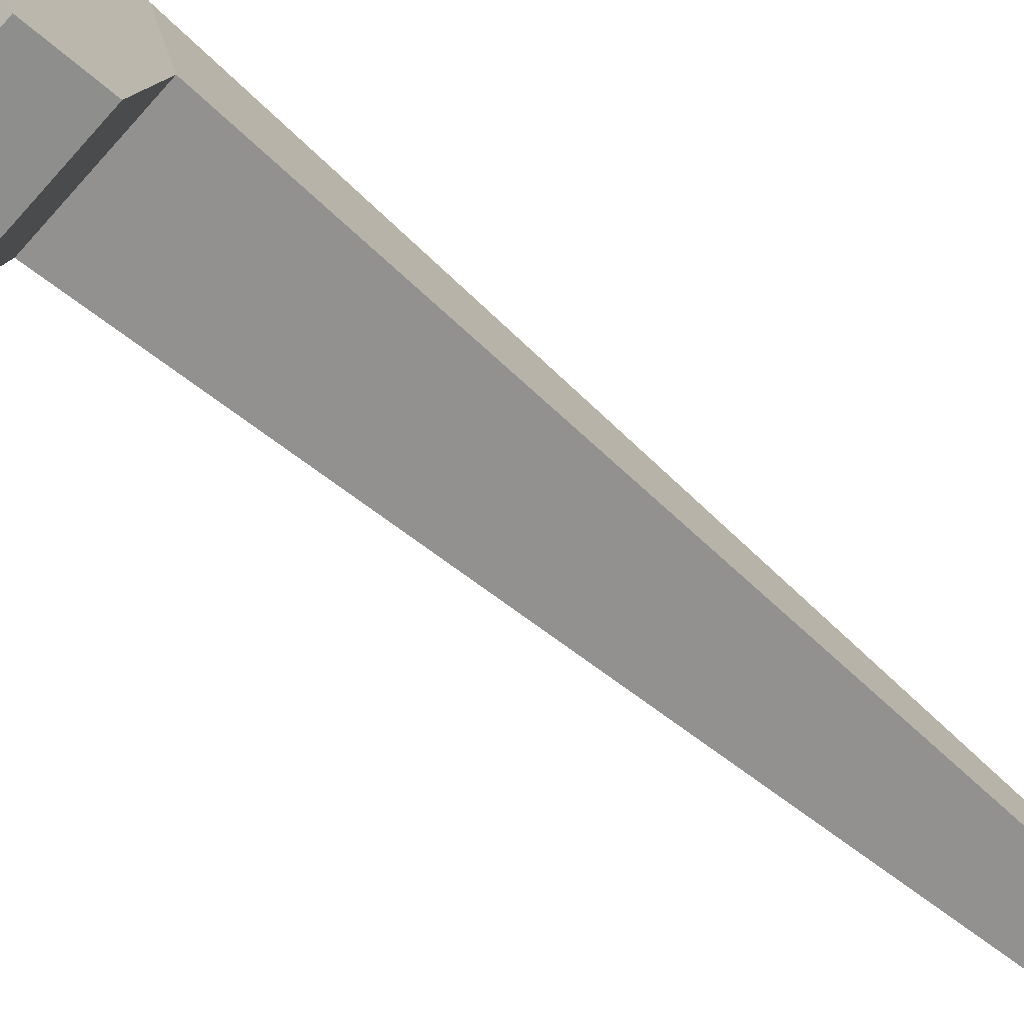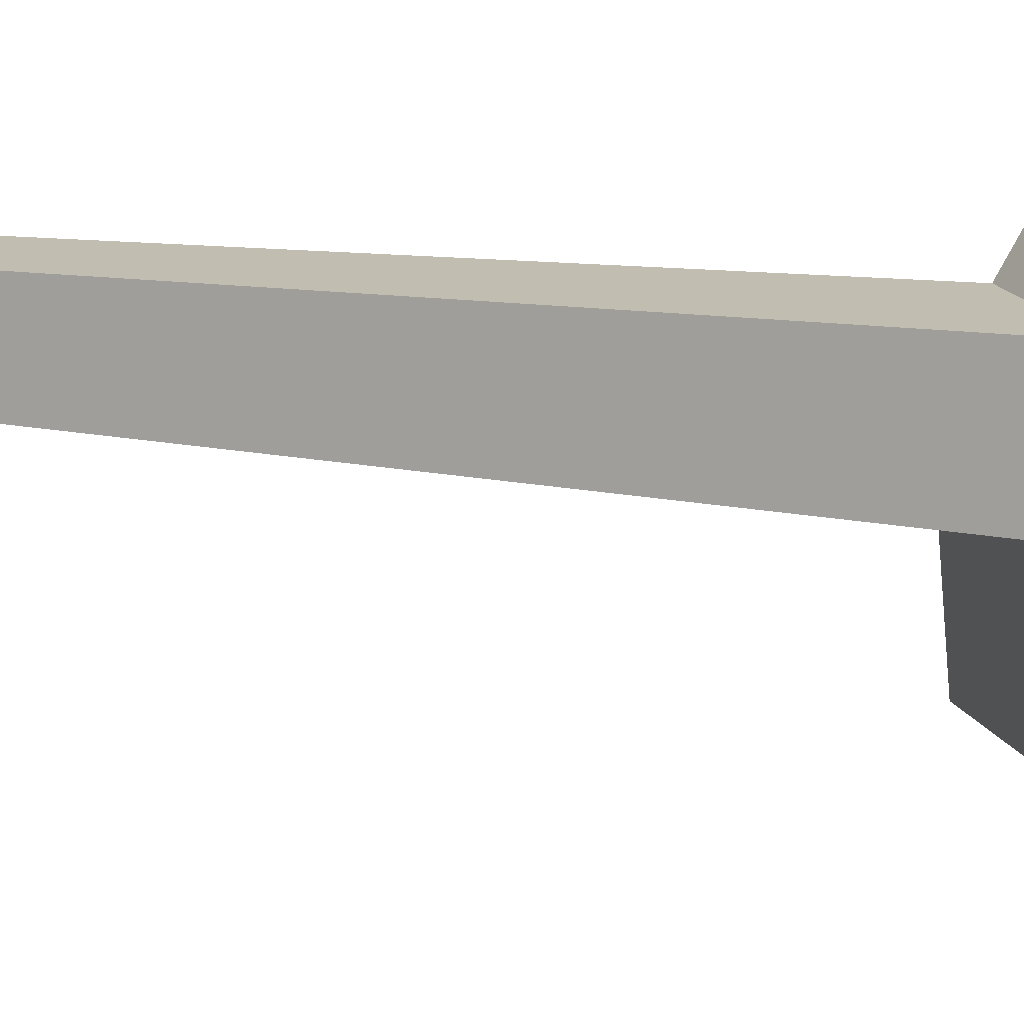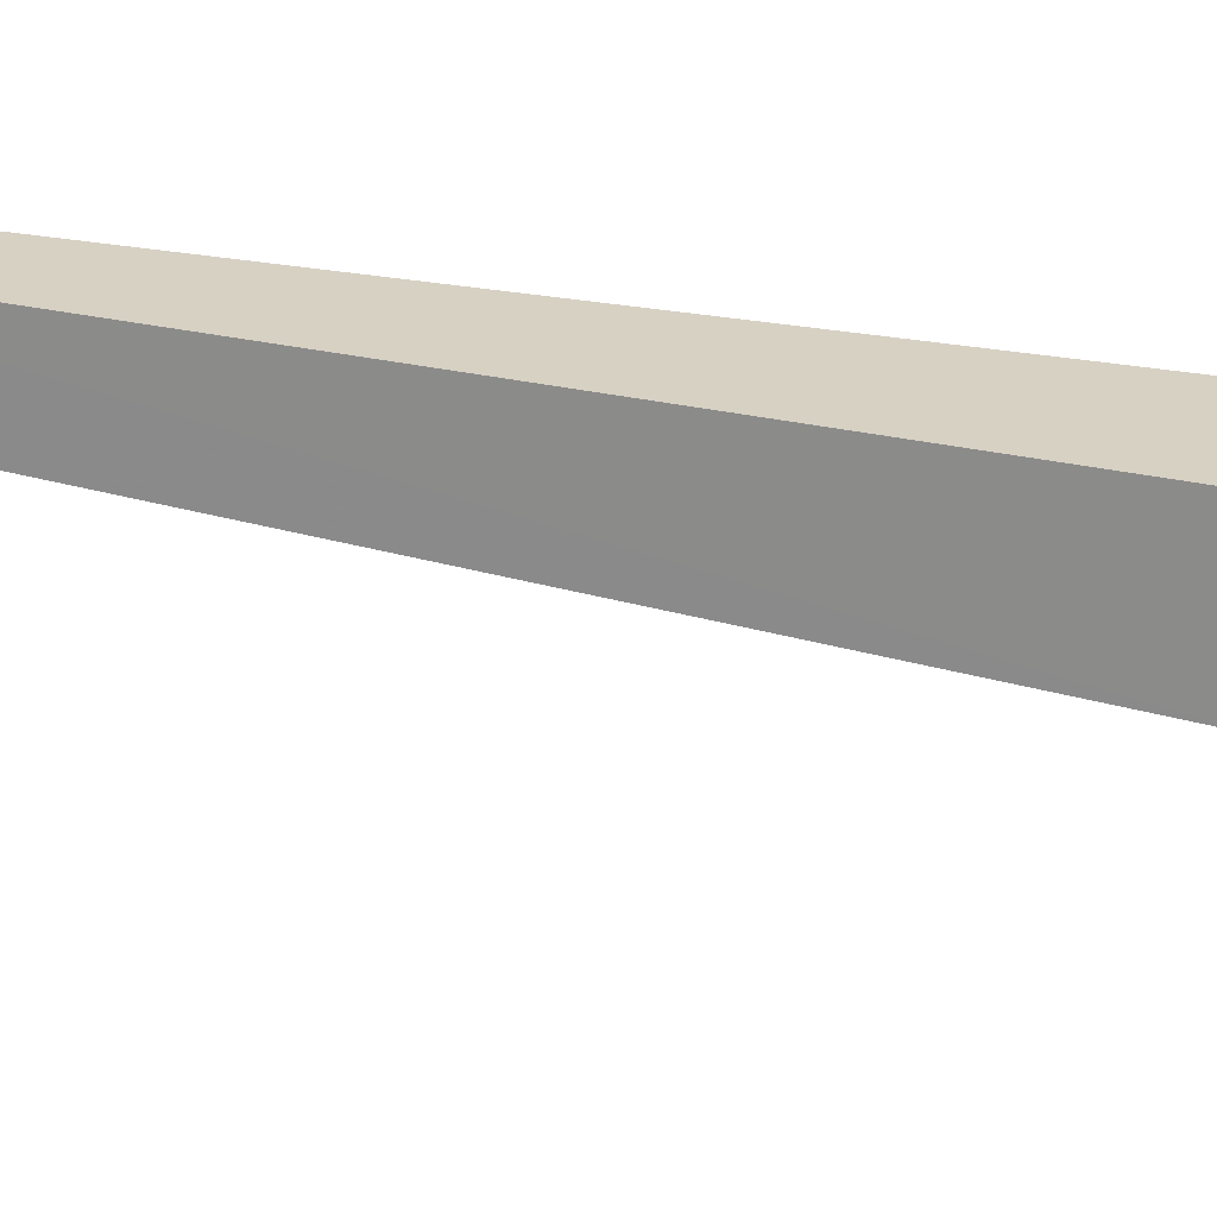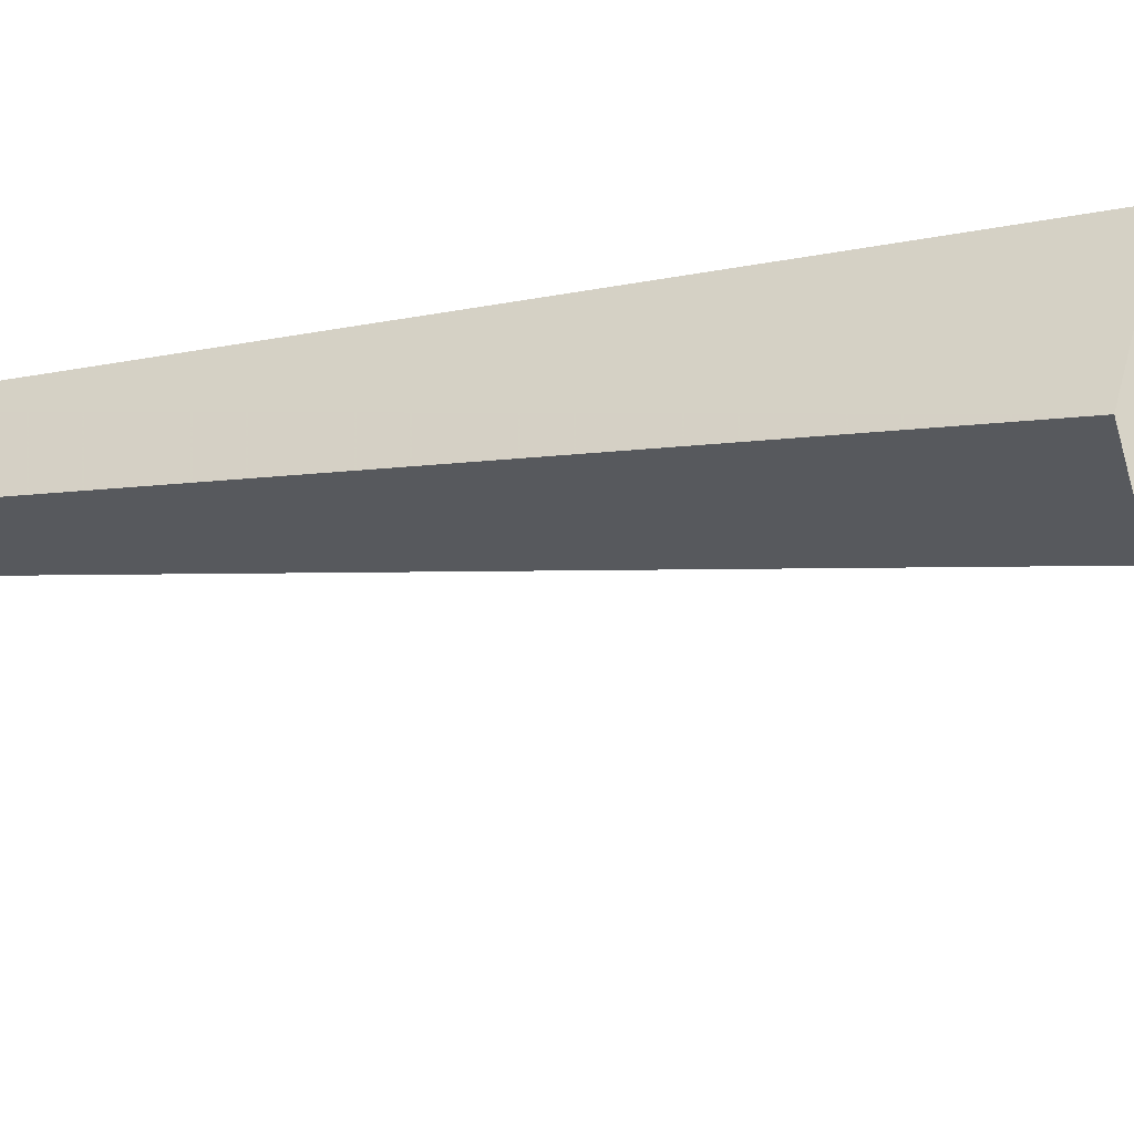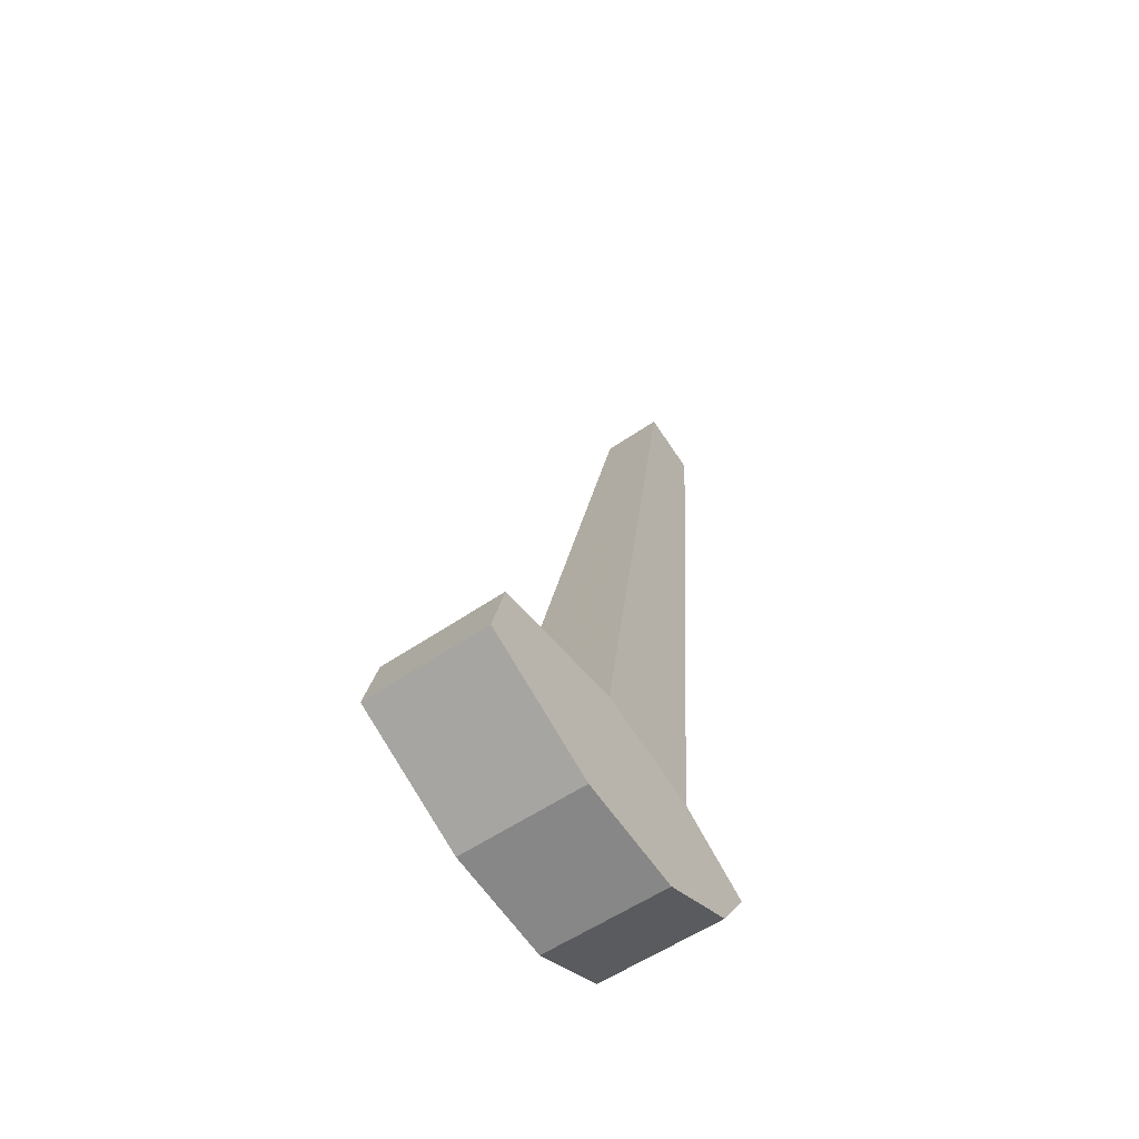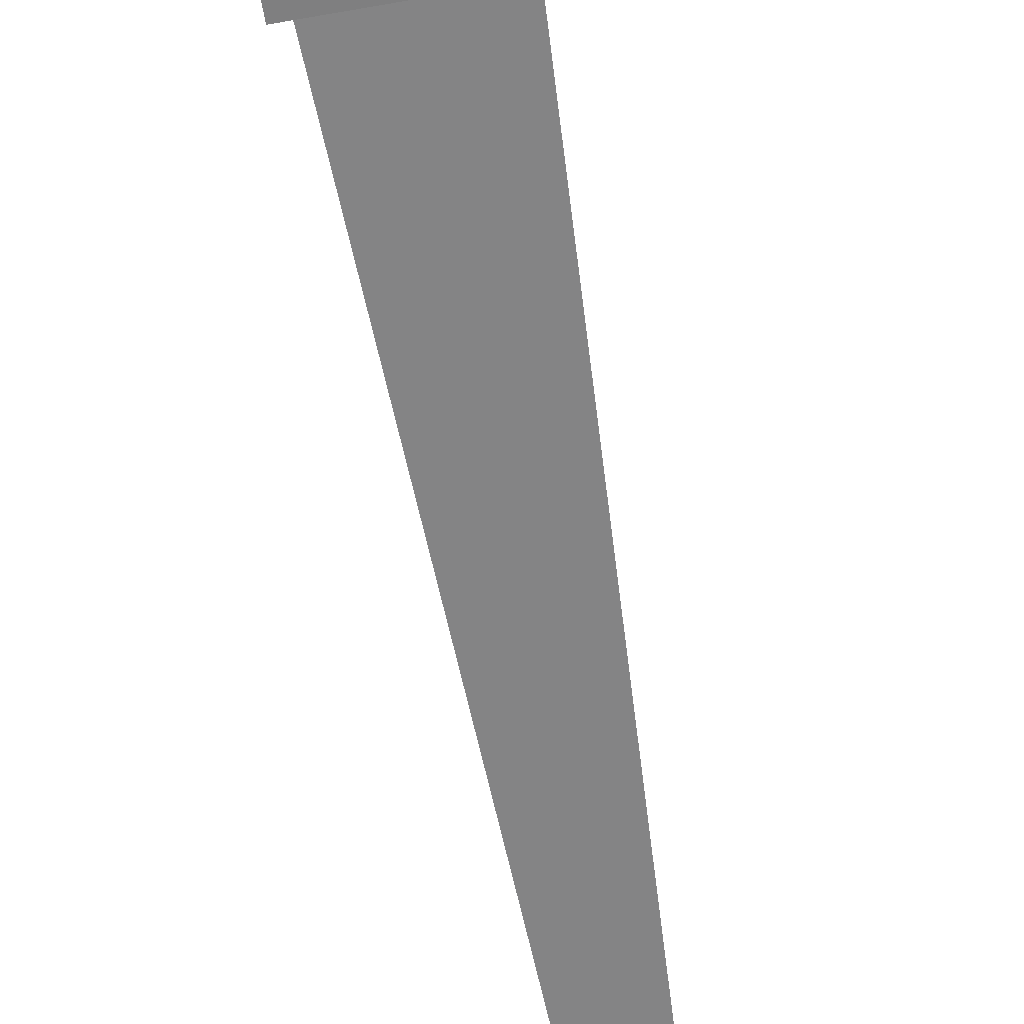
<metadata>
{"format":"obj","ext":"obj","renderer":"f3d","projection":"perspective","resolution":1024,"background":"white","views":[{"elev":-74.0,"azim":-132.1,"up":"+Y"},{"elev":18.7,"azim":69.1,"up":"+Y"},{"elev":26.7,"azim":89.6,"up":"+Y"},{"elev":-34.3,"azim":112.0,"up":"+Y"},{"elev":-56.5,"azim":35.7,"up":"+Z"},{"elev":-73.4,"azim":-170.3,"up":"+Y"}]}
</metadata>
<code>
o item/hammer/male
v -35 -104 -50
v -27 -104 -50
v -27 -99 -53
v -35 -99 -53
v -35 -111 -48
v -33 -101 -2
v -33 -97 -3
v -29 -97 -3
v -27 -111 -48
v -27 -120 -49
v -27 -121 -53
v -27 -101 -56
v -35 -101 -56
v -35 -120 -49
v -29 -101 -2
v -35 -121 -53
v -35 -113 -57
v -27 -113 -57
v -27 -106 -58
v -35 -106 -58
f 1 2 3
f 1 3 4
f 1 4 5
f 1 5 6
f 1 6 7
f 1 7 2
f 2 7 8
f 2 8 9
f 2 9 10
f 2 10 3
f 3 10 11
f 3 11 12
f 3 12 4
f 4 12 13
f 4 13 14
f 4 14 5
f 5 14 9
f 5 9 15
f 5 15 6
f 6 15 8
f 6 8 7
f 9 14 10
f 10 14 16
f 10 16 11
f 11 16 17
f 11 17 18
f 11 18 12
f 12 18 19
f 12 19 13
f 13 19 20
f 13 20 16
f 13 16 14
f 20 19 18
f 20 18 17
f 20 17 16
f 9 8 15

</code>
